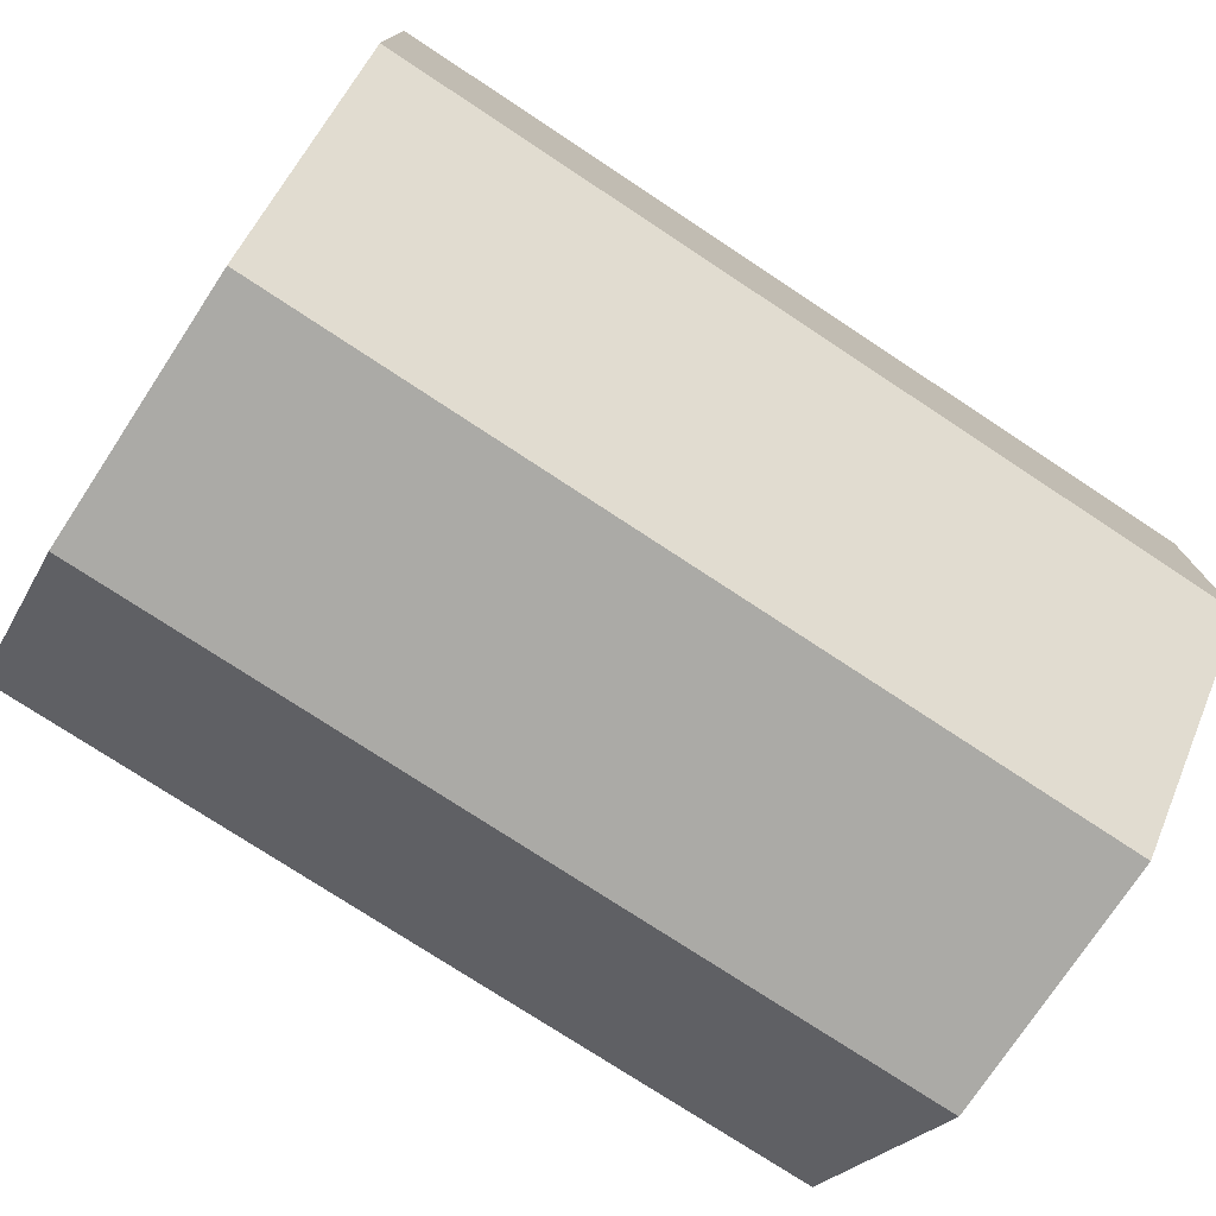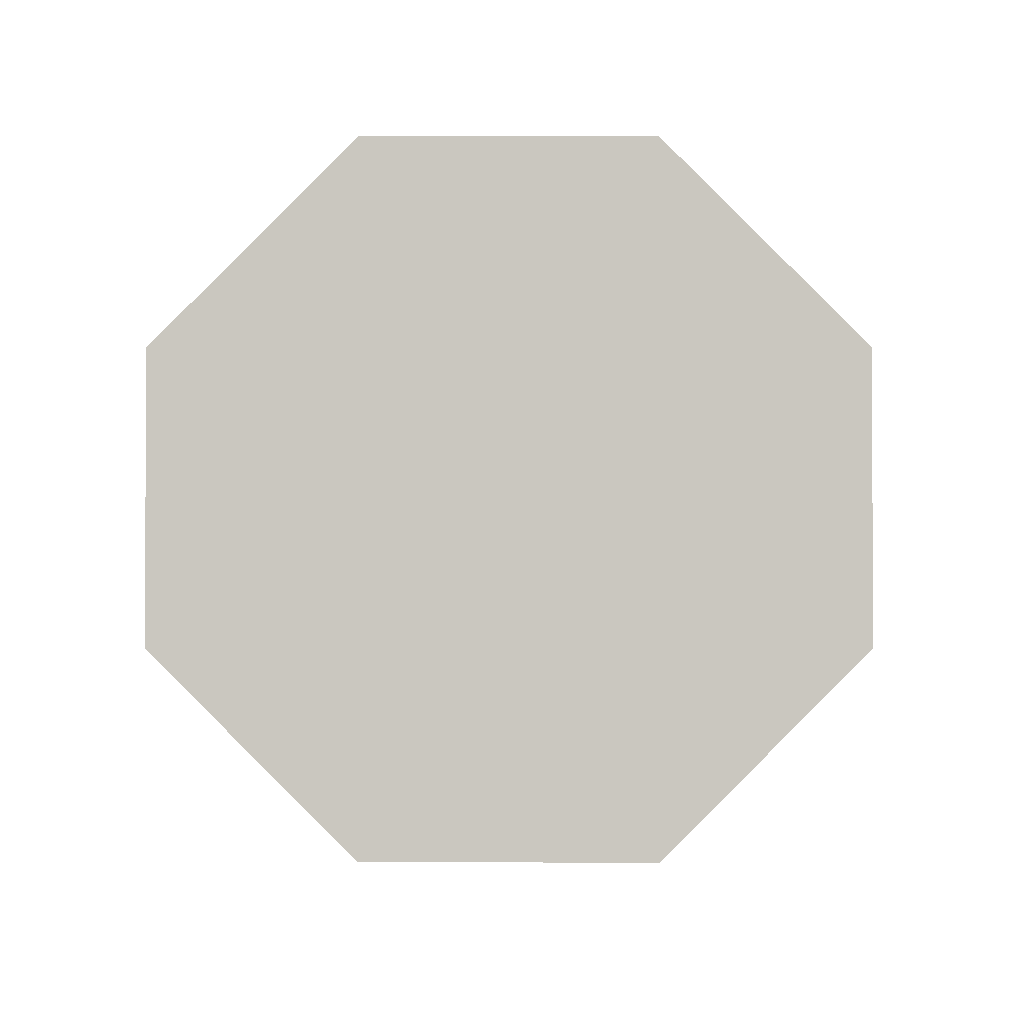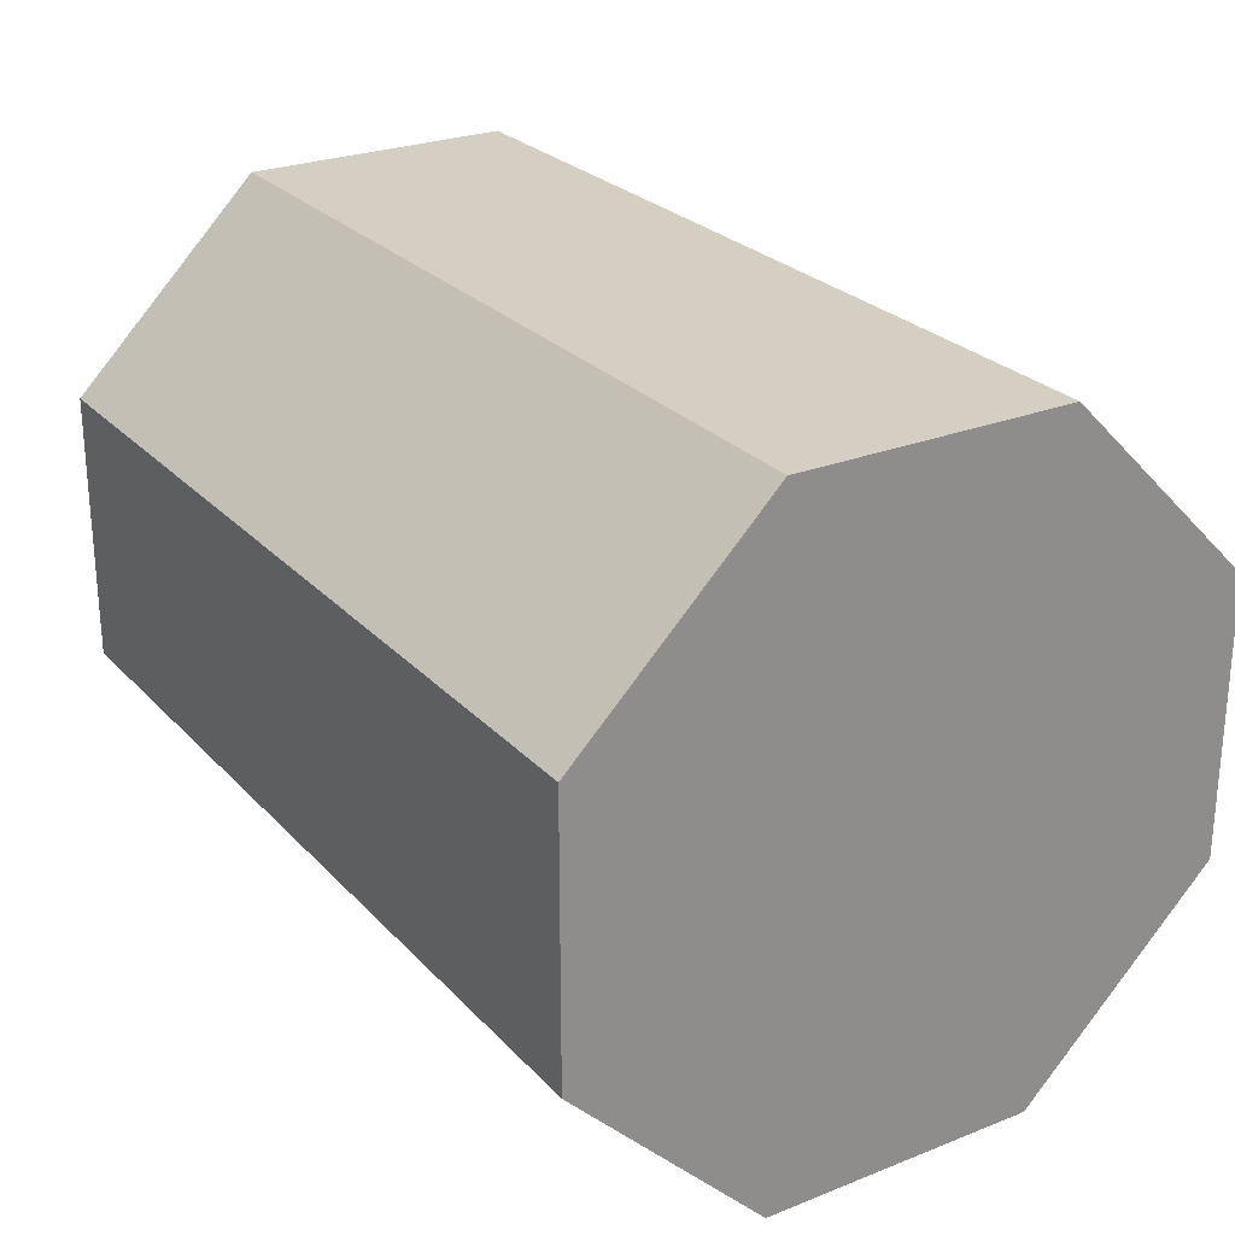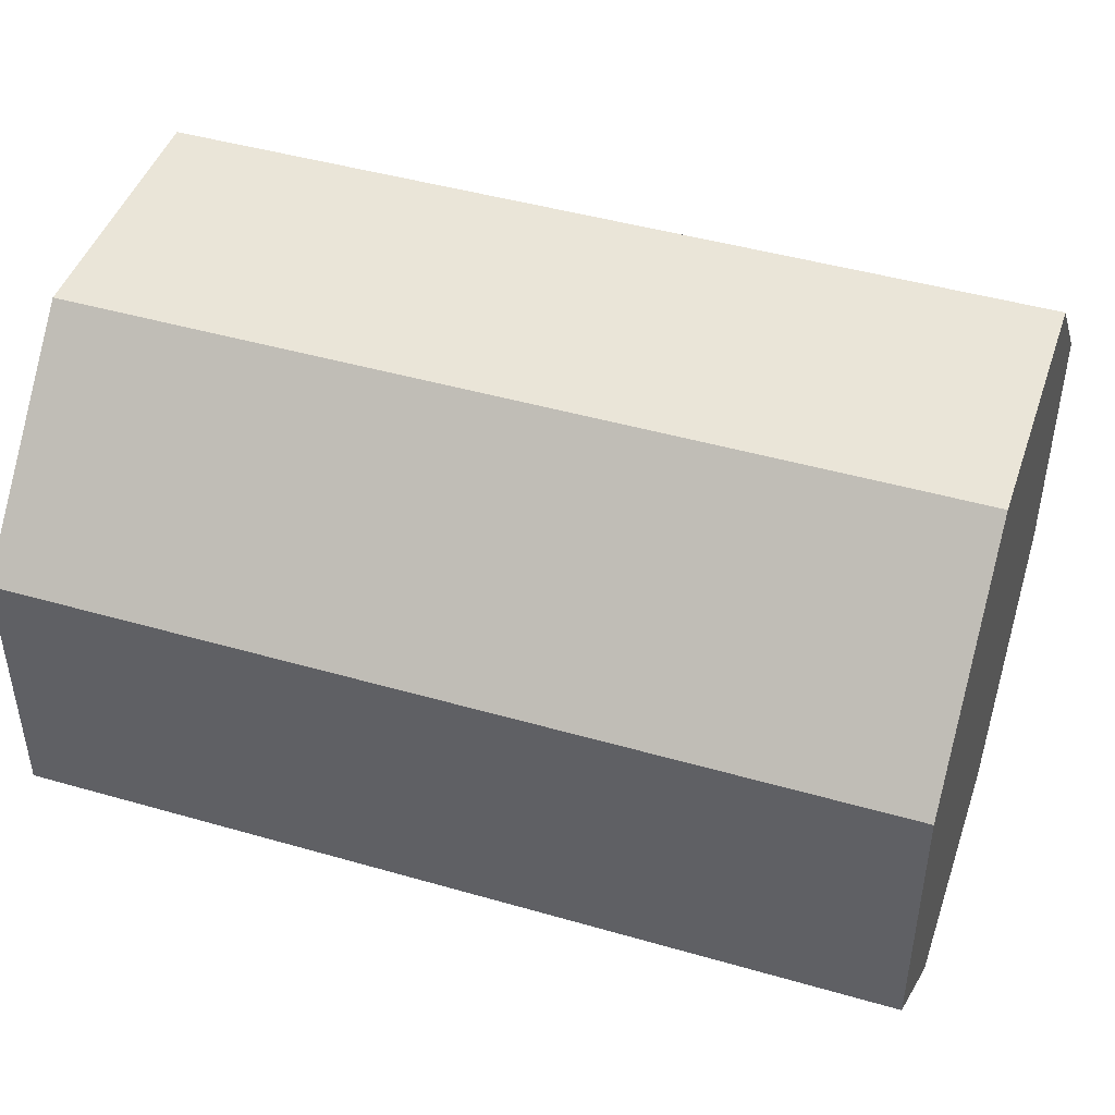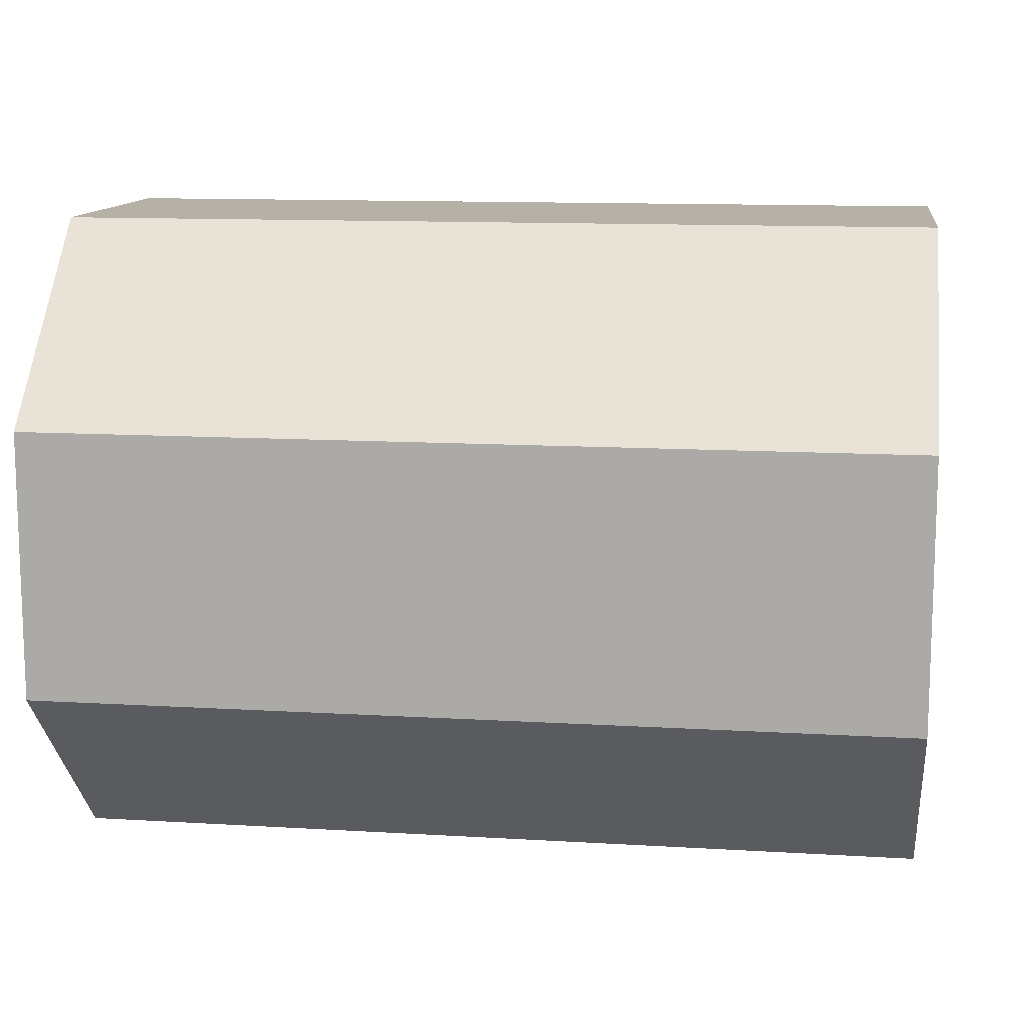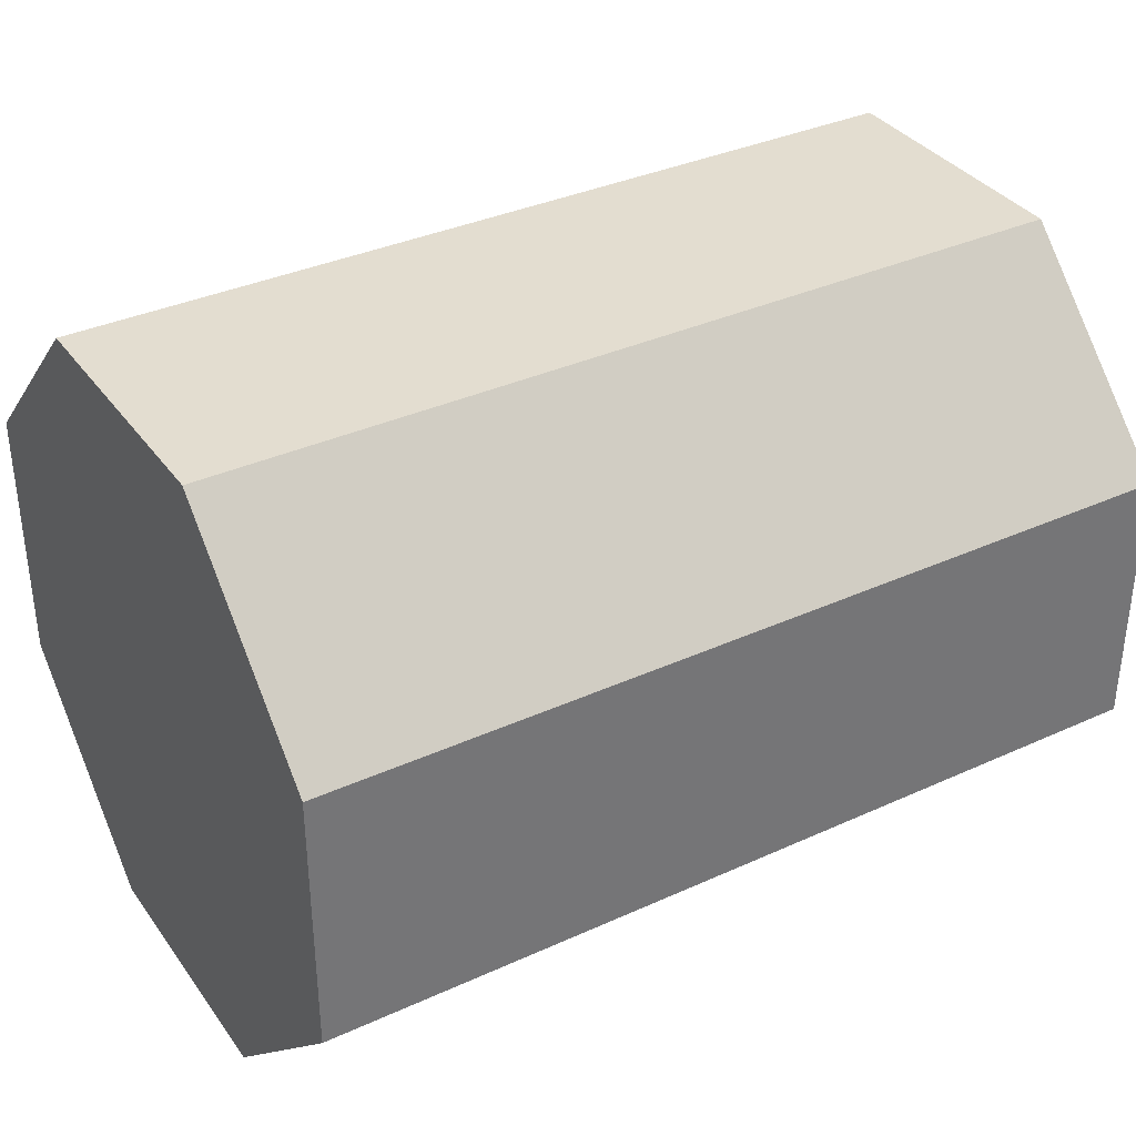
<metadata>
{"format":"obj","ext":"obj","renderer":"f3d","projection":"perspective","resolution":1024,"background":"white","views":[{"elev":-75.7,"azim":146.6,"up":"+Z"},{"elev":-1.7,"azim":90.4,"up":"+Z"},{"elev":25.8,"azim":-122.2,"up":"+Z"},{"elev":45.3,"azim":18.4,"up":"+Z"},{"elev":12.1,"azim":8.1,"up":"+Y"},{"elev":35.6,"azim":-31.0,"up":"+Z"}]}
</metadata>
<code>
g PulsarGunUV
v -0.8185 3.08 -3.112
v -0.8185 2.257 -3.112
v -3.5 2.257 -3.112
v -3.5 3.08 -3.112
v -0.8185 2.257 -3.112
v -0.8185 1.674 -2.53
v -3.5 1.674 -2.53
v -3.5 2.257 -3.112
v -0.8185 1.674 -2.53
v -0.8185 1.674 -1.707
v -3.5 1.674 -1.707
v -3.5 1.674 -2.53
v -0.8185 1.674 -1.707
v -0.8185 2.257 -1.125
v -3.5 2.257 -1.125
v -3.5 1.674 -1.707
v -0.8185 2.257 -1.125
v -0.8185 3.08 -1.125
v -3.5 3.08 -1.125
v -3.5 2.257 -1.125
v -0.8185 3.08 -1.125
v -0.8185 3.662 -1.707
v -3.5 3.662 -1.707
v -3.5 3.08 -1.125
v -0.8185 3.662 -1.707
v -0.8185 3.662 -2.53
v -3.5 3.662 -2.53
v -3.5 3.662 -1.707
v -0.8185 3.662 -2.53
v -0.8185 3.08 -3.112
v -3.5 3.08 -3.112
v -3.5 3.662 -2.53
v -0.8185 3.08 -3.112
v -0.8185 3.662 -2.53
v -0.8185 3.662 -1.707
v -0.8185 3.08 -1.125
v -0.8185 2.257 -1.125
v -0.8185 1.674 -1.707
v -0.8185 1.674 -2.53
v -0.8185 2.257 -3.112
v -3.5 3.662 -1.707
v -3.5 3.662 -2.53
v -3.5 3.08 -3.112
v -3.5 2.257 -3.112
v -3.5 1.674 -2.53
v -3.5 1.674 -1.707
v -3.5 2.257 -1.125
v -3.5 3.08 -1.125
f 1 2 3
f 1 3 4
f 5 6 7
f 5 7 8
f 9 10 11
f 9 11 12
f 13 14 15
f 13 15 16
f 17 18 19
f 17 19 20
f 21 22 23
f 21 23 24
f 25 26 27
f 25 27 28
f 29 30 31
f 29 31 32
f 33 34 35
f 33 35 36
f 33 36 37
f 33 37 38
f 33 38 39
f 33 39 40
f 41 42 43
f 41 43 44
f 41 44 45
f 41 45 46
f 41 46 47
f 41 47 48

</code>
